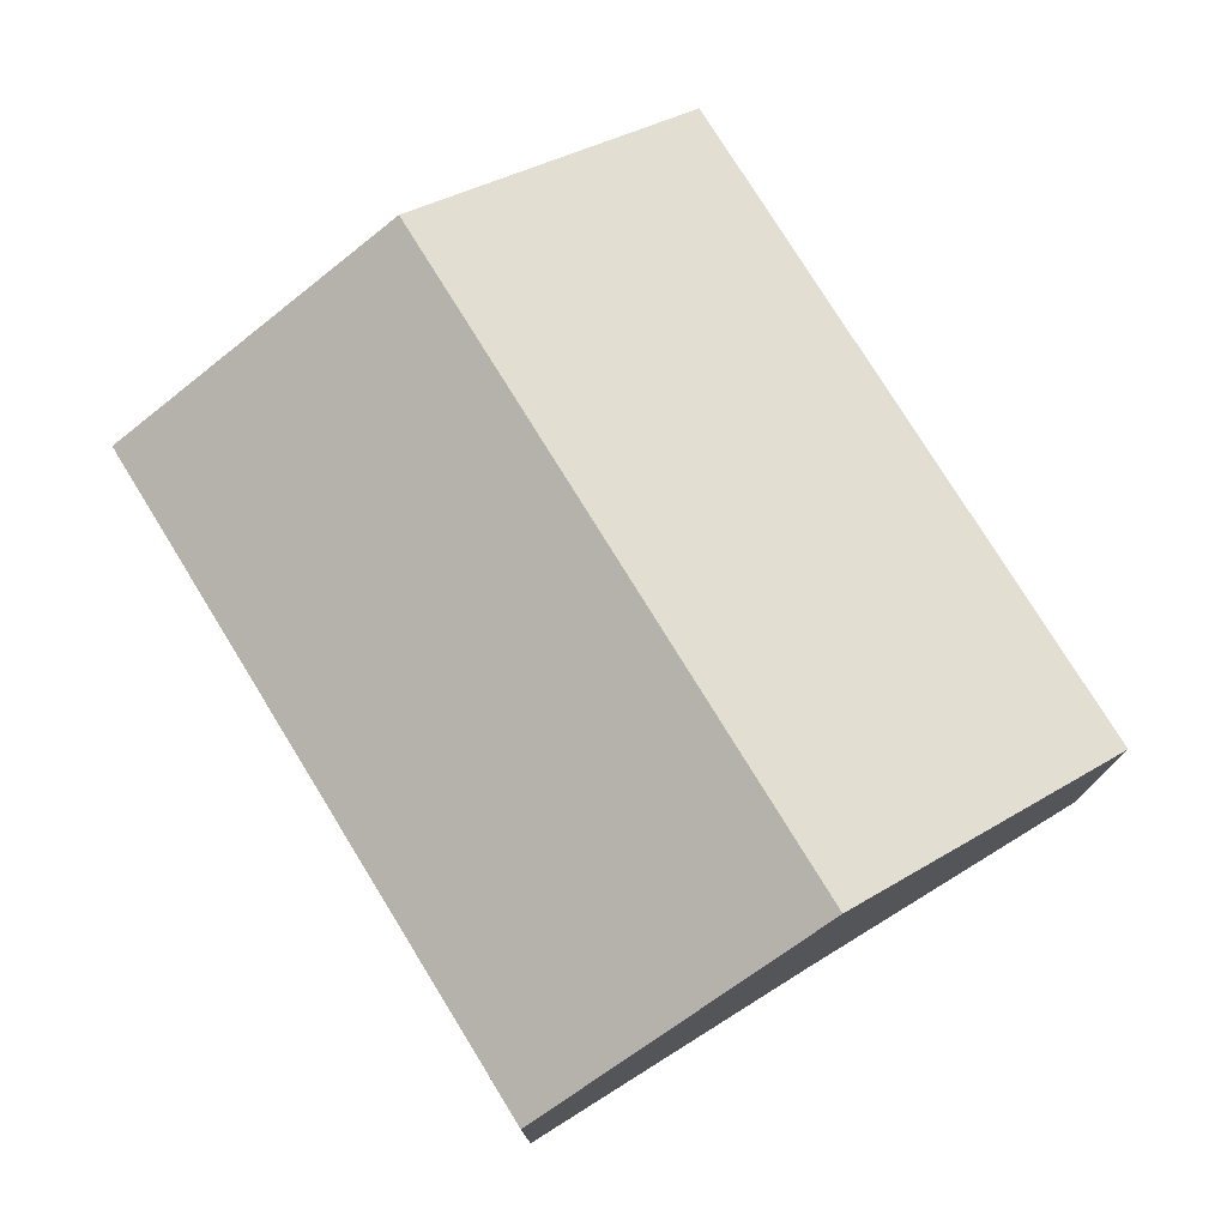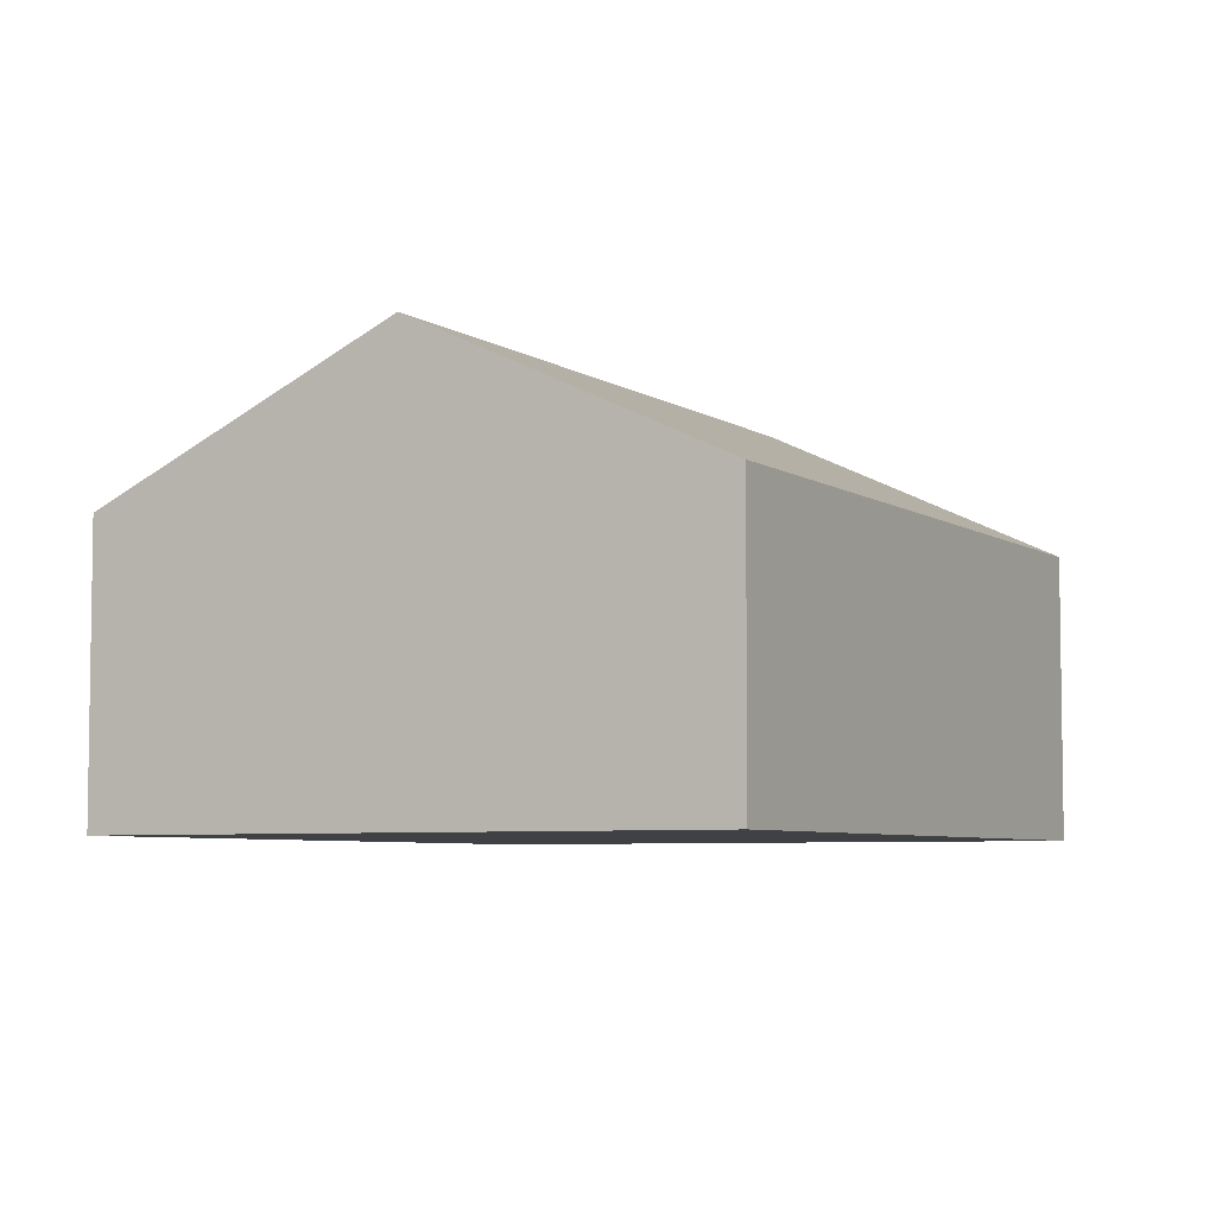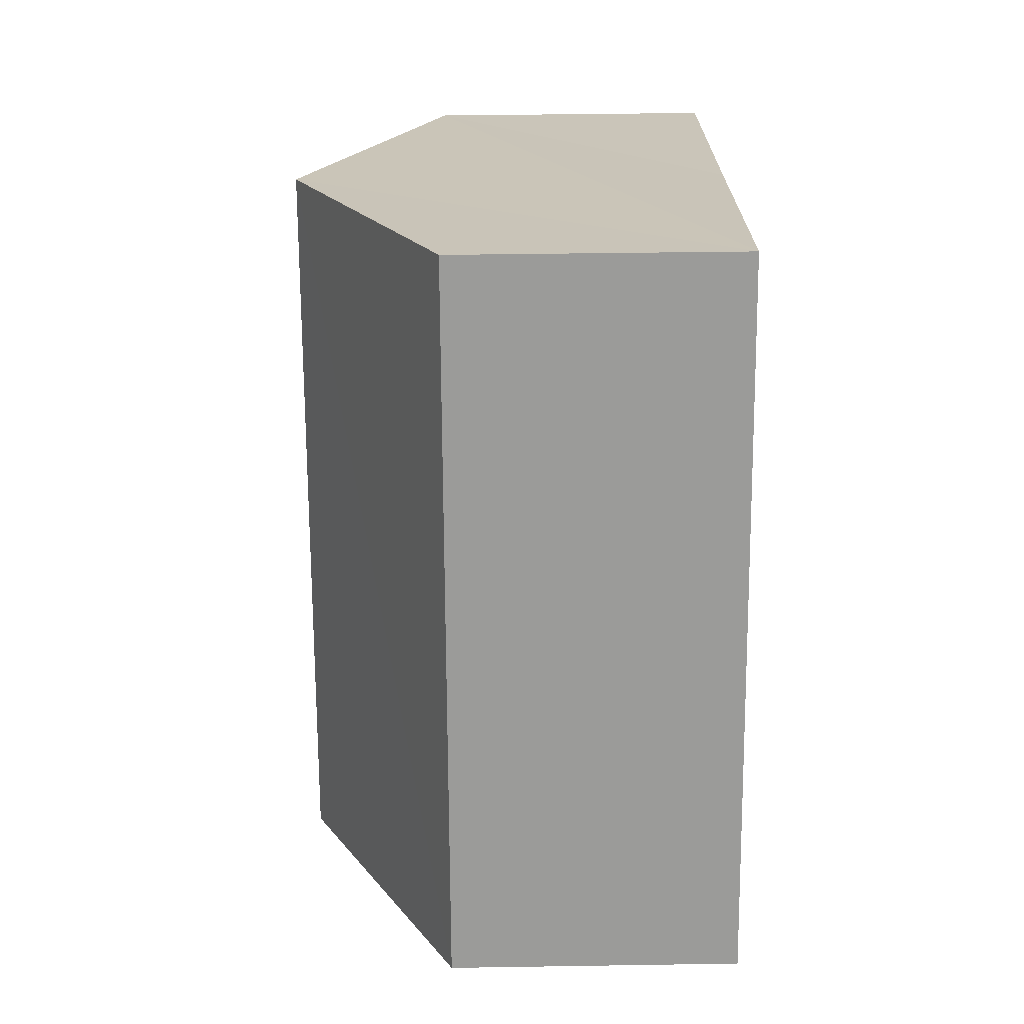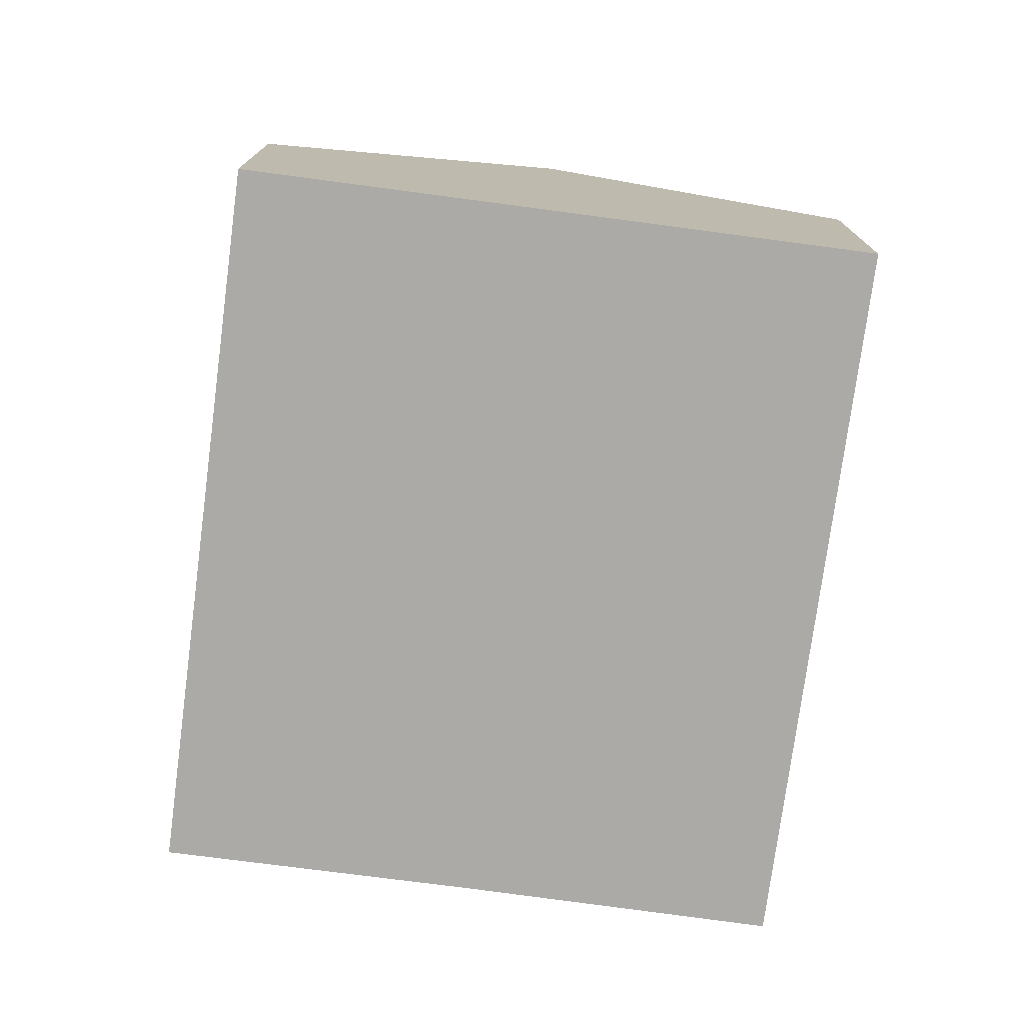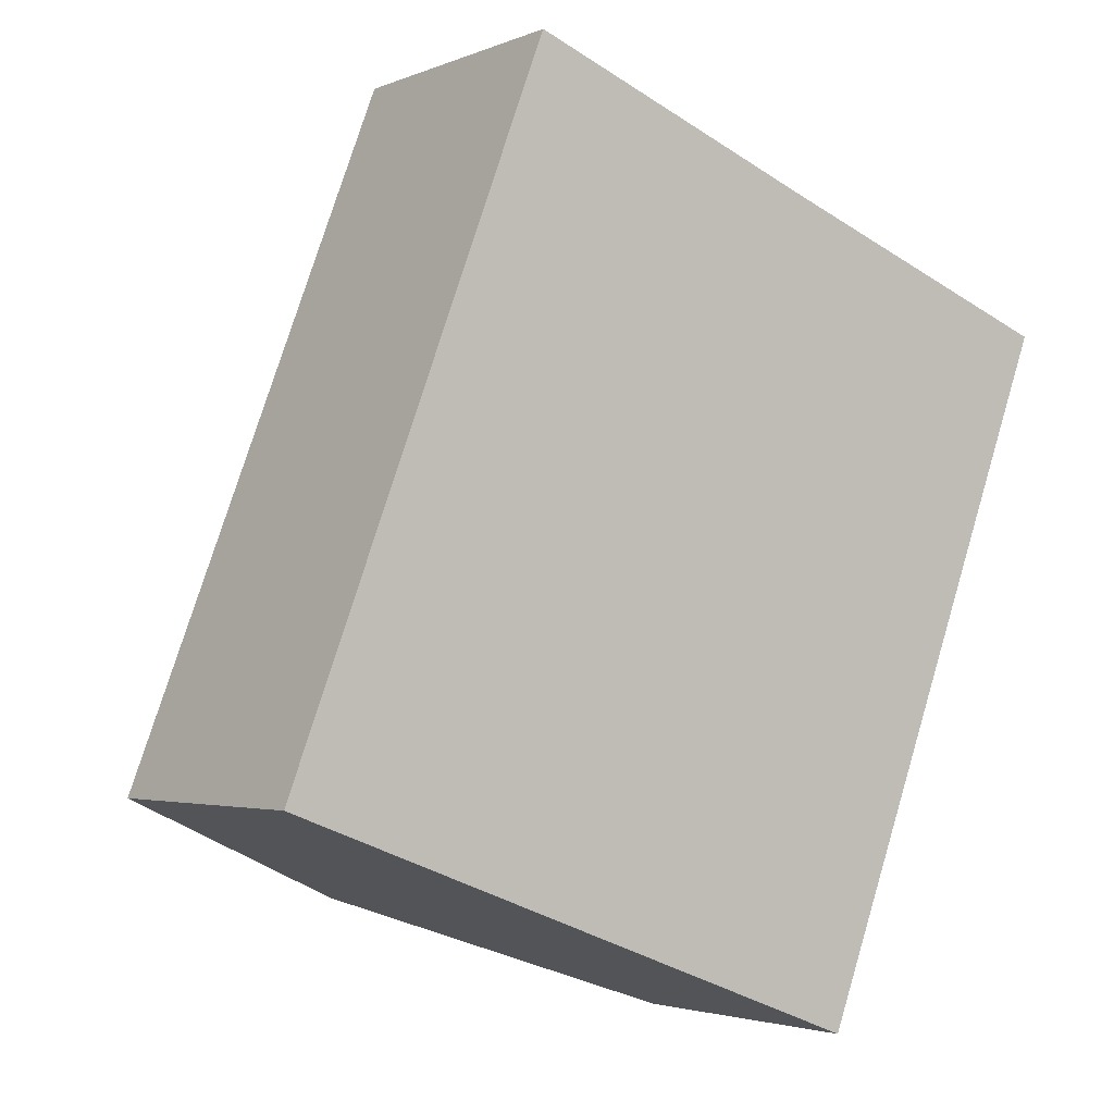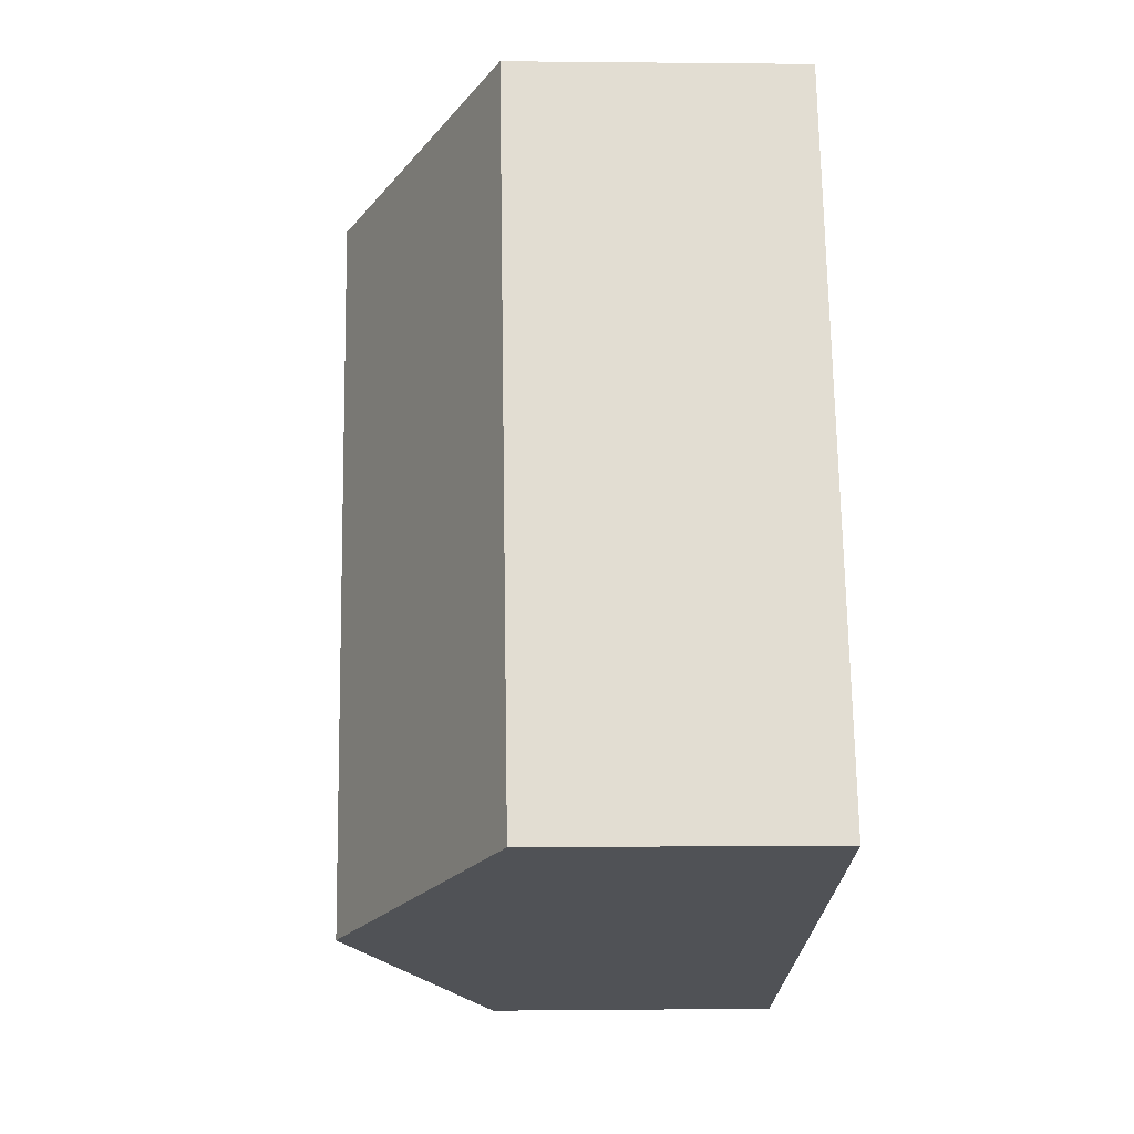
<metadata>
{"format":"obj","ext":"obj","renderer":"f3d","projection":"perspective","resolution":1024,"background":"white","views":[{"elev":76.6,"azim":-10.9,"up":"+Y"},{"elev":-5.7,"azim":-130.7,"up":"+Y"},{"elev":41.3,"azim":-91.1,"up":"+Z"},{"elev":-75.9,"azim":-166.8,"up":"+Y"},{"elev":-2.8,"azim":-35.5,"up":"+Z"},{"elev":-0.4,"azim":-92.7,"up":"+Z"}]}
</metadata>
<code>
v  2.61 3.772 -0.989
v  7.442 2.481 3.953
v  5.206 2.478 -1.972
v  4.844 3.769 4.929
v  0 2.48 1.519e-16
v  2.245 2.48 5.932
v  0 0 0
v  2.61 6.056e-17 -0.989
v  5.206 1.207e-16 -1.972
v  2.245 -3.632e-16 5.932
v  4.844 -3.018e-16 4.929
v  7.442 -2.421e-16 3.953
g defaultobject
f 1 2 3
f 2 1 4
f 5 4 1
f 4 5 6
f 1 7 5
f 7 1 3
f 7 3 8
f 8 3 9
f 7 6 5
f 6 7 10
f 10 4 6
f 4 10 2
f 2 10 11
f 2 11 12
f 12 3 2
f 3 12 9
f 8 10 7
f 10 8 9
f 10 9 11
f 11 9 12

</code>
